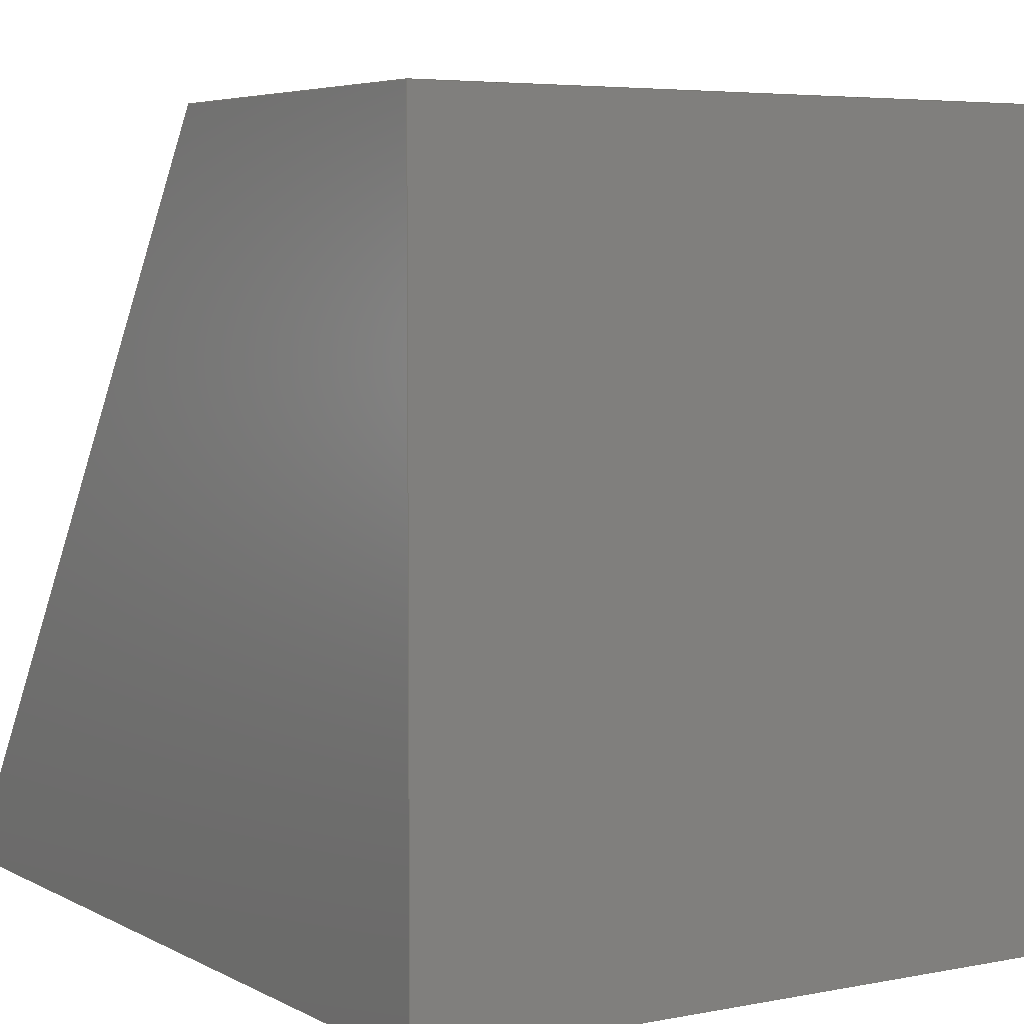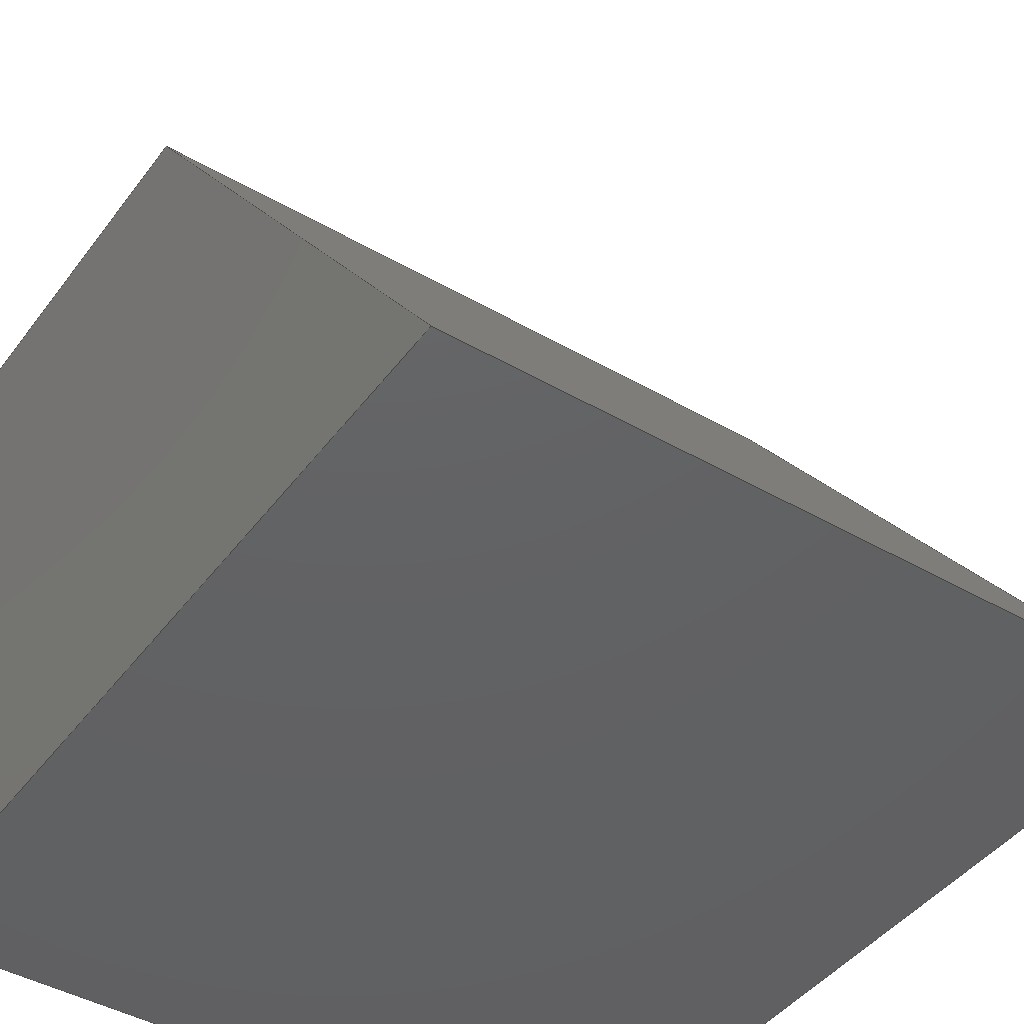
<metadata>
{"format":"step","ext":"stp","renderer":"f3d","projection":"perspective","resolution":1024,"background":"white","views":[{"elev":5.0,"azim":-32.1,"up":"+Z"},{"elev":-43.9,"azim":145.9,"up":"+Z"}]}
</metadata>
<code>
ISO-10303-21;
DATA;
#1 = APPLICATION_PROTOCOL_DEFINITION('international standard',
  'automotive_design',2000,#2);
#2 = APPLICATION_CONTEXT(
  'core data for automotive mechanical design processes');
#3 = SHAPE_DEFINITION_REPRESENTATION(#4,#10);
#4 = PRODUCT_DEFINITION_SHAPE('','',#5);
#5 = PRODUCT_DEFINITION('design','',#6,#9);
#6 = PRODUCT_DEFINITION_FORMATION('','',#7);
#7 = PRODUCT('Open CASCADE STEP translator 7.7 2',
  'Open CASCADE STEP translator 7.7 2','',(#8));
#8 = PRODUCT_CONTEXT('',#2,'mechanical');
#9 = PRODUCT_DEFINITION_CONTEXT('part definition',#2,'design');
#10 = ADVANCED_BREP_SHAPE_REPRESENTATION('',(#11,#15),#325);
#11 = AXIS2_PLACEMENT_3D('',#12,#13,#14);
#12 = CARTESIAN_POINT('',(0,0,0));
#13 = DIRECTION('',(0,0,1));
#14 = DIRECTION('',(1,0,-0));
#15 = MANIFOLD_SOLID_BREP('',#16);
#16 = CLOSED_SHELL('',(#17,#133,#204,#249,#294,#318));
#17 = ADVANCED_FACE('',(#18),#31,.F.);
#18 = FACE_BOUND('',#19,.F.);
#19 = EDGE_LOOP('',(#20,#54,#81,#108));
#20 = ORIENTED_EDGE('',*,*,#21,.F.);
#21 = EDGE_CURVE('',#22,#24,#26,.T.);
#22 = VERTEX_POINT('',#23);
#23 = CARTESIAN_POINT('',(-2850,-3000,3500));
#24 = VERTEX_POINT('',#25);
#25 = CARTESIAN_POINT('',(-2850,-3000,3800));
#26 = SURFACE_CURVE('',#27,(#30,#42),.PCURVE_S1);
#27 = B_SPLINE_CURVE_WITH_KNOTS('',1,(#28,#29),.UNSPECIFIED.,.F.,.F.,(2,
    2),(0,1),.PIECEWISE_BEZIER_KNOTS.);
#28 = CARTESIAN_POINT('',(-2850,-3000,3500));
#29 = CARTESIAN_POINT('',(-2850,-3000,3800));
#30 = PCURVE('',#31,#36);
#31 = B_SPLINE_SURFACE_WITH_KNOTS('',1,1,(
    (#32,#33)
    ,(#34,#35)),.UNSPECIFIED.,.F.,.F.,.F.,(2,2),(2,2),(0,1),(0,1),
  .PIECEWISE_BEZIER_KNOTS.);
#32 = CARTESIAN_POINT('',(-2850,-3000,3500));
#33 = CARTESIAN_POINT('',(-2850,-3000,3800));
#34 = CARTESIAN_POINT('',(-3150,-3000,3500));
#35 = CARTESIAN_POINT('',(-3150,-3000,3800));
#36 = DEFINITIONAL_REPRESENTATION('',(#37),#41);
#37 = LINE('',#38,#39);
#38 = CARTESIAN_POINT('',(0,0));
#39 = VECTOR('',#40,1);
#40 = DIRECTION('',(0,1));
#41 = ( GEOMETRIC_REPRESENTATION_CONTEXT(2) 
PARAMETRIC_REPRESENTATION_CONTEXT() REPRESENTATION_CONTEXT('2D SPACE',''
  ) );
#42 = PCURVE('',#43,#48);
#43 = B_SPLINE_SURFACE_WITH_KNOTS('',1,1,(
    (#44,#45)
    ,(#46,#47)),.UNSPECIFIED.,.F.,.F.,.F.,(2,2),(2,2),(0,1),(0,1),
  .PIECEWISE_BEZIER_KNOTS.);
#44 = CARTESIAN_POINT('',(-2850,-3000,3800));
#45 = CARTESIAN_POINT('',(-2850,3000,3800));
#46 = CARTESIAN_POINT('',(-2850,-3000,3500));
#47 = CARTESIAN_POINT('',(-2850,3000,3500));
#48 = DEFINITIONAL_REPRESENTATION('',(#49),#53);
#49 = LINE('',#50,#51);
#50 = CARTESIAN_POINT('',(1,0));
#51 = VECTOR('',#52,1);
#52 = DIRECTION('',(-1,-0));
#53 = ( GEOMETRIC_REPRESENTATION_CONTEXT(2) 
PARAMETRIC_REPRESENTATION_CONTEXT() REPRESENTATION_CONTEXT('2D SPACE',''
  ) );
#54 = ORIENTED_EDGE('',*,*,#55,.T.);
#55 = EDGE_CURVE('',#22,#56,#58,.T.);
#56 = VERTEX_POINT('',#57);
#57 = CARTESIAN_POINT('',(-3150,-3000,3500));
#58 = SURFACE_CURVE('',#59,(#62,#69),.PCURVE_S1);
#59 = B_SPLINE_CURVE_WITH_KNOTS('',1,(#60,#61),.UNSPECIFIED.,.F.,.F.,(2,
    2),(0,1),.PIECEWISE_BEZIER_KNOTS.);
#60 = CARTESIAN_POINT('',(-2850,-3000,3500));
#61 = CARTESIAN_POINT('',(-3150,-3000,3500));
#62 = PCURVE('',#31,#63);
#63 = DEFINITIONAL_REPRESENTATION('',(#64),#68);
#64 = LINE('',#65,#66);
#65 = CARTESIAN_POINT('',(0,0));
#66 = VECTOR('',#67,1);
#67 = DIRECTION('',(1,0));
#68 = ( GEOMETRIC_REPRESENTATION_CONTEXT(2) 
PARAMETRIC_REPRESENTATION_CONTEXT() REPRESENTATION_CONTEXT('2D SPACE',''
  ) );
#69 = PCURVE('',#70,#75);
#70 = B_SPLINE_SURFACE_WITH_KNOTS('',1,1,(
    (#71,#72)
    ,(#73,#74)),.UNSPECIFIED.,.F.,.F.,.F.,(2,2),(2,2),(0,1),(0,1),
  .PIECEWISE_BEZIER_KNOTS.);
#71 = CARTESIAN_POINT('',(-2850,-3000,3500));
#72 = CARTESIAN_POINT('',(-2850,3000,3500));
#73 = CARTESIAN_POINT('',(-3150,-3000,3500));
#74 = CARTESIAN_POINT('',(-3150,3000,3500));
#75 = DEFINITIONAL_REPRESENTATION('',(#76),#80);
#76 = LINE('',#77,#78);
#77 = CARTESIAN_POINT('',(0,0));
#78 = VECTOR('',#79,1);
#79 = DIRECTION('',(1,0));
#80 = ( GEOMETRIC_REPRESENTATION_CONTEXT(2) 
PARAMETRIC_REPRESENTATION_CONTEXT() REPRESENTATION_CONTEXT('2D SPACE',''
  ) );
#81 = ORIENTED_EDGE('',*,*,#82,.T.);
#82 = EDGE_CURVE('',#56,#83,#85,.T.);
#83 = VERTEX_POINT('',#84);
#84 = CARTESIAN_POINT('',(-3150,-3000,3800));
#85 = SURFACE_CURVE('',#86,(#89,#96),.PCURVE_S1);
#86 = B_SPLINE_CURVE_WITH_KNOTS('',1,(#87,#88),.UNSPECIFIED.,.F.,.F.,(2,
    2),(0,1),.PIECEWISE_BEZIER_KNOTS.);
#87 = CARTESIAN_POINT('',(-3150,-3000,3500));
#88 = CARTESIAN_POINT('',(-3150,-3000,3800));
#89 = PCURVE('',#31,#90);
#90 = DEFINITIONAL_REPRESENTATION('',(#91),#95);
#91 = LINE('',#92,#93);
#92 = CARTESIAN_POINT('',(1,0));
#93 = VECTOR('',#94,1);
#94 = DIRECTION('',(0,1));
#95 = ( GEOMETRIC_REPRESENTATION_CONTEXT(2) 
PARAMETRIC_REPRESENTATION_CONTEXT() REPRESENTATION_CONTEXT('2D SPACE',''
  ) );
#96 = PCURVE('',#97,#102);
#97 = B_SPLINE_SURFACE_WITH_KNOTS('',1,1,(
    (#98,#99)
    ,(#100,#101)),.UNSPECIFIED.,.F.,.F.,.F.,(2,2),(2,2),(0,1),(0,1),
  .PIECEWISE_BEZIER_KNOTS.);
#98 = CARTESIAN_POINT('',(-3150,-3000,3500));
#99 = CARTESIAN_POINT('',(-3150,3000,3500));
#100 = CARTESIAN_POINT('',(-3150,-3000,3800));
#101 = CARTESIAN_POINT('',(-3150,3000,3800));
#102 = DEFINITIONAL_REPRESENTATION('',(#103),#107);
#103 = LINE('',#104,#105);
#104 = CARTESIAN_POINT('',(0,0));
#105 = VECTOR('',#106,1);
#106 = DIRECTION('',(1,0));
#107 = ( GEOMETRIC_REPRESENTATION_CONTEXT(2) 
PARAMETRIC_REPRESENTATION_CONTEXT() REPRESENTATION_CONTEXT('2D SPACE',''
  ) );
#108 = ORIENTED_EDGE('',*,*,#109,.F.);
#109 = EDGE_CURVE('',#24,#83,#110,.T.);
#110 = SURFACE_CURVE('',#111,(#114,#121),.PCURVE_S1);
#111 = B_SPLINE_CURVE_WITH_KNOTS('',1,(#112,#113),.UNSPECIFIED.,.F.,.F.,
  (2,2),(0,1),.PIECEWISE_BEZIER_KNOTS.);
#112 = CARTESIAN_POINT('',(-2850,-3000,3800));
#113 = CARTESIAN_POINT('',(-3150,-3000,3800));
#114 = PCURVE('',#31,#115);
#115 = DEFINITIONAL_REPRESENTATION('',(#116),#120);
#116 = LINE('',#117,#118);
#117 = CARTESIAN_POINT('',(0,1));
#118 = VECTOR('',#119,1);
#119 = DIRECTION('',(1,0));
#120 = ( GEOMETRIC_REPRESENTATION_CONTEXT(2) 
PARAMETRIC_REPRESENTATION_CONTEXT() REPRESENTATION_CONTEXT('2D SPACE',''
  ) );
#121 = PCURVE('',#122,#127);
#122 = B_SPLINE_SURFACE_WITH_KNOTS('',1,1,(
    (#123,#124)
    ,(#125,#126)),.UNSPECIFIED.,.F.,.F.,.F.,(2,2),(2,2),(0,1),(0,1),
  .PIECEWISE_BEZIER_KNOTS.);
#123 = CARTESIAN_POINT('',(-3150,-3000,3800));
#124 = CARTESIAN_POINT('',(-3150,3000,3800));
#125 = CARTESIAN_POINT('',(-2850,-3000,3800));
#126 = CARTESIAN_POINT('',(-2850,3000,3800));
#127 = DEFINITIONAL_REPRESENTATION('',(#128),#132);
#128 = LINE('',#129,#130);
#129 = CARTESIAN_POINT('',(1,0));
#130 = VECTOR('',#131,1);
#131 = DIRECTION('',(-1,-0));
#132 = ( GEOMETRIC_REPRESENTATION_CONTEXT(2) 
PARAMETRIC_REPRESENTATION_CONTEXT() REPRESENTATION_CONTEXT('2D SPACE',''
  ) );
#133 = ADVANCED_FACE('',(#134),#43,.T.);
#134 = FACE_BOUND('',#135,.T.);
#135 = EDGE_LOOP('',(#136,#158,#159,#181));
#136 = ORIENTED_EDGE('',*,*,#137,.F.);
#137 = EDGE_CURVE('',#24,#138,#140,.T.);
#138 = VERTEX_POINT('',#139);
#139 = CARTESIAN_POINT('',(-2850,-2850,3800));
#140 = SURFACE_CURVE('',#141,(#144,#151),.PCURVE_S1);
#141 = B_SPLINE_CURVE_WITH_KNOTS('',1,(#142,#143),.UNSPECIFIED.,.F.,.F.,
  (2,2),(0,1),.PIECEWISE_BEZIER_KNOTS.);
#142 = CARTESIAN_POINT('',(-2850,-3000,3800));
#143 = CARTESIAN_POINT('',(-2850,3000,3800));
#144 = PCURVE('',#43,#145);
#145 = DEFINITIONAL_REPRESENTATION('',(#146),#150);
#146 = LINE('',#147,#148);
#147 = CARTESIAN_POINT('',(0,0));
#148 = VECTOR('',#149,1);
#149 = DIRECTION('',(0,1));
#150 = ( GEOMETRIC_REPRESENTATION_CONTEXT(2) 
PARAMETRIC_REPRESENTATION_CONTEXT() REPRESENTATION_CONTEXT('2D SPACE',''
  ) );
#151 = PCURVE('',#122,#152);
#152 = DEFINITIONAL_REPRESENTATION('',(#153),#157);
#153 = LINE('',#154,#155);
#154 = CARTESIAN_POINT('',(1,0));
#155 = VECTOR('',#156,1);
#156 = DIRECTION('',(0,1));
#157 = ( GEOMETRIC_REPRESENTATION_CONTEXT(2) 
PARAMETRIC_REPRESENTATION_CONTEXT() REPRESENTATION_CONTEXT('2D SPACE',''
  ) );
#158 = ORIENTED_EDGE('',*,*,#21,.F.);
#159 = ORIENTED_EDGE('',*,*,#160,.T.);
#160 = EDGE_CURVE('',#22,#161,#163,.T.);
#161 = VERTEX_POINT('',#162);
#162 = CARTESIAN_POINT('',(-2850,-2640,3500));
#163 = SURFACE_CURVE('',#164,(#167,#174),.PCURVE_S1);
#164 = B_SPLINE_CURVE_WITH_KNOTS('',1,(#165,#166),.UNSPECIFIED.,.F.,.F.,
  (2,2),(0,1),.PIECEWISE_BEZIER_KNOTS.);
#165 = CARTESIAN_POINT('',(-2850,-3000,3500));
#166 = CARTESIAN_POINT('',(-2850,3000,3500));
#167 = PCURVE('',#43,#168);
#168 = DEFINITIONAL_REPRESENTATION('',(#169),#173);
#169 = LINE('',#170,#171);
#170 = CARTESIAN_POINT('',(1,0));
#171 = VECTOR('',#172,1);
#172 = DIRECTION('',(0,1));
#173 = ( GEOMETRIC_REPRESENTATION_CONTEXT(2) 
PARAMETRIC_REPRESENTATION_CONTEXT() REPRESENTATION_CONTEXT('2D SPACE',''
  ) );
#174 = PCURVE('',#70,#175);
#175 = DEFINITIONAL_REPRESENTATION('',(#176),#180);
#176 = LINE('',#177,#178);
#177 = CARTESIAN_POINT('',(0,0));
#178 = VECTOR('',#179,1);
#179 = DIRECTION('',(0,1));
#180 = ( GEOMETRIC_REPRESENTATION_CONTEXT(2) 
PARAMETRIC_REPRESENTATION_CONTEXT() REPRESENTATION_CONTEXT('2D SPACE',''
  ) );
#181 = ORIENTED_EDGE('',*,*,#182,.T.);
#182 = EDGE_CURVE('',#161,#138,#183,.T.);
#183 = SURFACE_CURVE('',#184,(#187,#193),.PCURVE_S1);
#184 = B_SPLINE_CURVE_WITH_KNOTS('',1,(#185,#186),.UNSPECIFIED.,.F.,.F.,
  (2,2),(0,1),.PIECEWISE_BEZIER_KNOTS.);
#185 = CARTESIAN_POINT('',(-2850,-2640,3500));
#186 = CARTESIAN_POINT('',(-2850,-2850,3800));
#187 = PCURVE('',#43,#188);
#188 = DEFINITIONAL_REPRESENTATION('',(#189),#192);
#189 = B_SPLINE_CURVE_WITH_KNOTS('',1,(#190,#191),.UNSPECIFIED.,.F.,.F.,
  (2,2),(0,1),.PIECEWISE_BEZIER_KNOTS.);
#190 = CARTESIAN_POINT('',(1,0.06));
#191 = CARTESIAN_POINT('',(0,0.025));
#192 = ( GEOMETRIC_REPRESENTATION_CONTEXT(2) 
PARAMETRIC_REPRESENTATION_CONTEXT() REPRESENTATION_CONTEXT('2D SPACE',''
  ) );
#193 = PCURVE('',#194,#199);
#194 = PLANE('',#195);
#195 = AXIS2_PLACEMENT_3D('',#196,#197,#198);
#196 = CARTESIAN_POINT('',(-3000,-2745,3650));
#197 = DIRECTION('',(0,0.8192,0.5735));
#198 = DIRECTION('',(0,-0.5735,0.8192));
#199 = DEFINITIONAL_REPRESENTATION('',(#200),#203);
#200 = B_SPLINE_CURVE_WITH_KNOTS('',1,(#201,#202),.UNSPECIFIED.,.F.,.F.,
  (2,2),(0,1),.PIECEWISE_BEZIER_KNOTS.);
#201 = CARTESIAN_POINT('',(-183.1,150));
#202 = CARTESIAN_POINT('',(183.1,150));
#203 = ( GEOMETRIC_REPRESENTATION_CONTEXT(2) 
PARAMETRIC_REPRESENTATION_CONTEXT() REPRESENTATION_CONTEXT('2D SPACE',''
  ) );
#204 = ADVANCED_FACE('',(#205),#70,.T.);
#205 = FACE_BOUND('',#206,.T.);
#206 = EDGE_LOOP('',(#207,#208,#209,#231));
#207 = ORIENTED_EDGE('',*,*,#160,.F.);
#208 = ORIENTED_EDGE('',*,*,#55,.T.);
#209 = ORIENTED_EDGE('',*,*,#210,.T.);
#210 = EDGE_CURVE('',#56,#211,#213,.T.);
#211 = VERTEX_POINT('',#212);
#212 = CARTESIAN_POINT('',(-3150,-2640,3500));
#213 = SURFACE_CURVE('',#214,(#217,#224),.PCURVE_S1);
#214 = B_SPLINE_CURVE_WITH_KNOTS('',1,(#215,#216),.UNSPECIFIED.,.F.,.F.,
  (2,2),(0,1),.PIECEWISE_BEZIER_KNOTS.);
#215 = CARTESIAN_POINT('',(-3150,-3000,3500));
#216 = CARTESIAN_POINT('',(-3150,3000,3500));
#217 = PCURVE('',#70,#218);
#218 = DEFINITIONAL_REPRESENTATION('',(#219),#223);
#219 = LINE('',#220,#221);
#220 = CARTESIAN_POINT('',(1,0));
#221 = VECTOR('',#222,1);
#222 = DIRECTION('',(0,1));
#223 = ( GEOMETRIC_REPRESENTATION_CONTEXT(2) 
PARAMETRIC_REPRESENTATION_CONTEXT() REPRESENTATION_CONTEXT('2D SPACE',''
  ) );
#224 = PCURVE('',#97,#225);
#225 = DEFINITIONAL_REPRESENTATION('',(#226),#230);
#226 = LINE('',#227,#228);
#227 = CARTESIAN_POINT('',(0,0));
#228 = VECTOR('',#229,1);
#229 = DIRECTION('',(0,1));
#230 = ( GEOMETRIC_REPRESENTATION_CONTEXT(2) 
PARAMETRIC_REPRESENTATION_CONTEXT() REPRESENTATION_CONTEXT('2D SPACE',''
  ) );
#231 = ORIENTED_EDGE('',*,*,#232,.T.);
#232 = EDGE_CURVE('',#211,#161,#233,.T.);
#233 = SURFACE_CURVE('',#234,(#237,#243),.PCURVE_S1);
#234 = B_SPLINE_CURVE_WITH_KNOTS('',1,(#235,#236),.UNSPECIFIED.,.F.,.F.,
  (2,2),(0,1),.PIECEWISE_BEZIER_KNOTS.);
#235 = CARTESIAN_POINT('',(-3150,-2640,3500));
#236 = CARTESIAN_POINT('',(-2850,-2640,3500));
#237 = PCURVE('',#70,#238);
#238 = DEFINITIONAL_REPRESENTATION('',(#239),#242);
#239 = B_SPLINE_CURVE_WITH_KNOTS('',1,(#240,#241),.UNSPECIFIED.,.F.,.F.,
  (2,2),(0,1),.PIECEWISE_BEZIER_KNOTS.);
#240 = CARTESIAN_POINT('',(1,0.06));
#241 = CARTESIAN_POINT('',(0,0.06));
#242 = ( GEOMETRIC_REPRESENTATION_CONTEXT(2) 
PARAMETRIC_REPRESENTATION_CONTEXT() REPRESENTATION_CONTEXT('2D SPACE',''
  ) );
#243 = PCURVE('',#194,#244);
#244 = DEFINITIONAL_REPRESENTATION('',(#245),#248);
#245 = B_SPLINE_CURVE_WITH_KNOTS('',1,(#246,#247),.UNSPECIFIED.,.F.,.F.,
  (2,2),(0,1),.PIECEWISE_BEZIER_KNOTS.);
#246 = CARTESIAN_POINT('',(-183.1,-150));
#247 = CARTESIAN_POINT('',(-183.1,150));
#248 = ( GEOMETRIC_REPRESENTATION_CONTEXT(2) 
PARAMETRIC_REPRESENTATION_CONTEXT() REPRESENTATION_CONTEXT('2D SPACE',''
  ) );
#249 = ADVANCED_FACE('',(#250),#97,.T.);
#250 = FACE_BOUND('',#251,.T.);
#251 = EDGE_LOOP('',(#252,#253,#254,#276));
#252 = ORIENTED_EDGE('',*,*,#210,.F.);
#253 = ORIENTED_EDGE('',*,*,#82,.T.);
#254 = ORIENTED_EDGE('',*,*,#255,.T.);
#255 = EDGE_CURVE('',#83,#256,#258,.T.);
#256 = VERTEX_POINT('',#257);
#257 = CARTESIAN_POINT('',(-3150,-2850,3800));
#258 = SURFACE_CURVE('',#259,(#262,#269),.PCURVE_S1);
#259 = B_SPLINE_CURVE_WITH_KNOTS('',1,(#260,#261),.UNSPECIFIED.,.F.,.F.,
  (2,2),(0,1),.PIECEWISE_BEZIER_KNOTS.);
#260 = CARTESIAN_POINT('',(-3150,-3000,3800));
#261 = CARTESIAN_POINT('',(-3150,3000,3800));
#262 = PCURVE('',#97,#263);
#263 = DEFINITIONAL_REPRESENTATION('',(#264),#268);
#264 = LINE('',#265,#266);
#265 = CARTESIAN_POINT('',(1,0));
#266 = VECTOR('',#267,1);
#267 = DIRECTION('',(0,1));
#268 = ( GEOMETRIC_REPRESENTATION_CONTEXT(2) 
PARAMETRIC_REPRESENTATION_CONTEXT() REPRESENTATION_CONTEXT('2D SPACE',''
  ) );
#269 = PCURVE('',#122,#270);
#270 = DEFINITIONAL_REPRESENTATION('',(#271),#275);
#271 = LINE('',#272,#273);
#272 = CARTESIAN_POINT('',(0,0));
#273 = VECTOR('',#274,1);
#274 = DIRECTION('',(0,1));
#275 = ( GEOMETRIC_REPRESENTATION_CONTEXT(2) 
PARAMETRIC_REPRESENTATION_CONTEXT() REPRESENTATION_CONTEXT('2D SPACE',''
  ) );
#276 = ORIENTED_EDGE('',*,*,#277,.T.);
#277 = EDGE_CURVE('',#256,#211,#278,.T.);
#278 = SURFACE_CURVE('',#279,(#282,#288),.PCURVE_S1);
#279 = B_SPLINE_CURVE_WITH_KNOTS('',1,(#280,#281),.UNSPECIFIED.,.F.,.F.,
  (2,2),(0,1),.PIECEWISE_BEZIER_KNOTS.);
#280 = CARTESIAN_POINT('',(-3150,-2850,3800));
#281 = CARTESIAN_POINT('',(-3150,-2640,3500));
#282 = PCURVE('',#97,#283);
#283 = DEFINITIONAL_REPRESENTATION('',(#284),#287);
#284 = B_SPLINE_CURVE_WITH_KNOTS('',1,(#285,#286),.UNSPECIFIED.,.F.,.F.,
  (2,2),(0,1),.PIECEWISE_BEZIER_KNOTS.);
#285 = CARTESIAN_POINT('',(1,0.025));
#286 = CARTESIAN_POINT('',(0,0.06));
#287 = ( GEOMETRIC_REPRESENTATION_CONTEXT(2) 
PARAMETRIC_REPRESENTATION_CONTEXT() REPRESENTATION_CONTEXT('2D SPACE',''
  ) );
#288 = PCURVE('',#194,#289);
#289 = DEFINITIONAL_REPRESENTATION('',(#290),#293);
#290 = B_SPLINE_CURVE_WITH_KNOTS('',1,(#291,#292),.UNSPECIFIED.,.F.,.F.,
  (2,2),(0,1),.PIECEWISE_BEZIER_KNOTS.);
#291 = CARTESIAN_POINT('',(183.1,-150));
#292 = CARTESIAN_POINT('',(-183.1,-150));
#293 = ( GEOMETRIC_REPRESENTATION_CONTEXT(2) 
PARAMETRIC_REPRESENTATION_CONTEXT() REPRESENTATION_CONTEXT('2D SPACE',''
  ) );
#294 = ADVANCED_FACE('',(#295),#122,.T.);
#295 = FACE_BOUND('',#296,.T.);
#296 = EDGE_LOOP('',(#297,#298,#299,#300));
#297 = ORIENTED_EDGE('',*,*,#255,.F.);
#298 = ORIENTED_EDGE('',*,*,#109,.F.);
#299 = ORIENTED_EDGE('',*,*,#137,.T.);
#300 = ORIENTED_EDGE('',*,*,#301,.T.);
#301 = EDGE_CURVE('',#138,#256,#302,.T.);
#302 = SURFACE_CURVE('',#303,(#306,#312),.PCURVE_S1);
#303 = B_SPLINE_CURVE_WITH_KNOTS('',1,(#304,#305),.UNSPECIFIED.,.F.,.F.,
  (2,2),(0,1),.PIECEWISE_BEZIER_KNOTS.);
#304 = CARTESIAN_POINT('',(-2850,-2850,3800));
#305 = CARTESIAN_POINT('',(-3150,-2850,3800));
#306 = PCURVE('',#122,#307);
#307 = DEFINITIONAL_REPRESENTATION('',(#308),#311);
#308 = B_SPLINE_CURVE_WITH_KNOTS('',1,(#309,#310),.UNSPECIFIED.,.F.,.F.,
  (2,2),(0,1),.PIECEWISE_BEZIER_KNOTS.);
#309 = CARTESIAN_POINT('',(1,0.025));
#310 = CARTESIAN_POINT('',(0,0.025));
#311 = ( GEOMETRIC_REPRESENTATION_CONTEXT(2) 
PARAMETRIC_REPRESENTATION_CONTEXT() REPRESENTATION_CONTEXT('2D SPACE',''
  ) );
#312 = PCURVE('',#194,#313);
#313 = DEFINITIONAL_REPRESENTATION('',(#314),#317);
#314 = B_SPLINE_CURVE_WITH_KNOTS('',1,(#315,#316),.UNSPECIFIED.,.F.,.F.,
  (2,2),(0,1),.PIECEWISE_BEZIER_KNOTS.);
#315 = CARTESIAN_POINT('',(183.1,150));
#316 = CARTESIAN_POINT('',(183.1,-150));
#317 = ( GEOMETRIC_REPRESENTATION_CONTEXT(2) 
PARAMETRIC_REPRESENTATION_CONTEXT() REPRESENTATION_CONTEXT('2D SPACE',''
  ) );
#318 = ADVANCED_FACE('',(#319),#194,.T.);
#319 = FACE_BOUND('',#320,.T.);
#320 = EDGE_LOOP('',(#321,#322,#323,#324));
#321 = ORIENTED_EDGE('',*,*,#232,.F.);
#322 = ORIENTED_EDGE('',*,*,#277,.F.);
#323 = ORIENTED_EDGE('',*,*,#301,.F.);
#324 = ORIENTED_EDGE('',*,*,#182,.F.);
#325 = ( GEOMETRIC_REPRESENTATION_CONTEXT(3) 
GLOBAL_UNCERTAINTY_ASSIGNED_CONTEXT((#329)) GLOBAL_UNIT_ASSIGNED_CONTEXT
((#326,#327,#328)) REPRESENTATION_CONTEXT('Context #1',
  '3D Context with UNIT and UNCERTAINTY') );
#326 = ( LENGTH_UNIT() NAMED_UNIT(*) SI_UNIT(.MILLI.,.METRE.) );
#327 = ( NAMED_UNIT(*) PLANE_ANGLE_UNIT() SI_UNIT($,.RADIAN.) );
#328 = ( NAMED_UNIT(*) SI_UNIT($,.STERADIAN.) SOLID_ANGLE_UNIT() );
#329 = UNCERTAINTY_MEASURE_WITH_UNIT(LENGTH_MEASURE(2e-06),#326,
  'distance_accuracy_value','confusion accuracy');
#330 = PRODUCT_RELATED_PRODUCT_CATEGORY('part',$,(#7));
ENDSEC;
END-ISO-10303-21;

</code>
